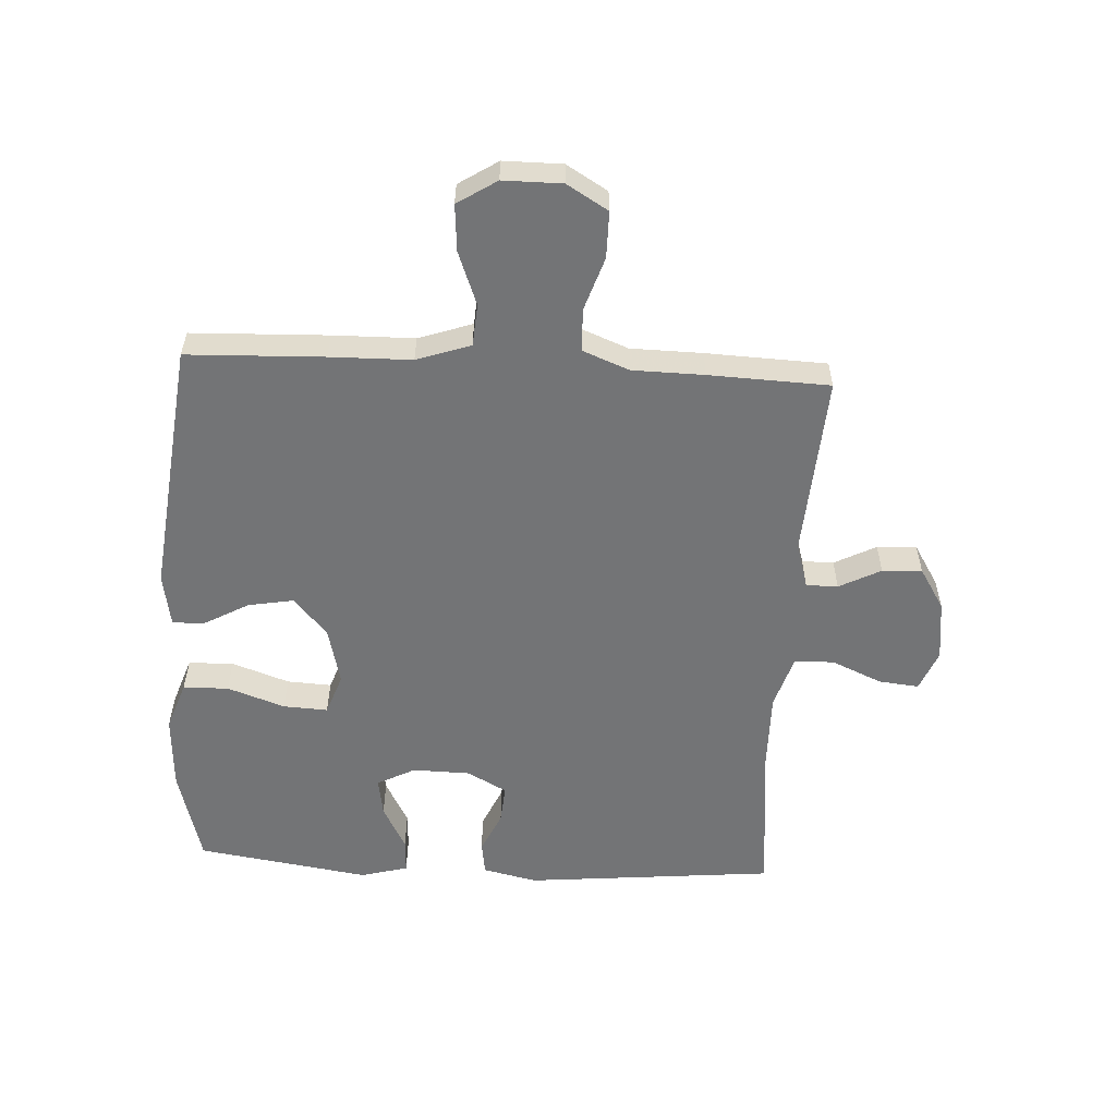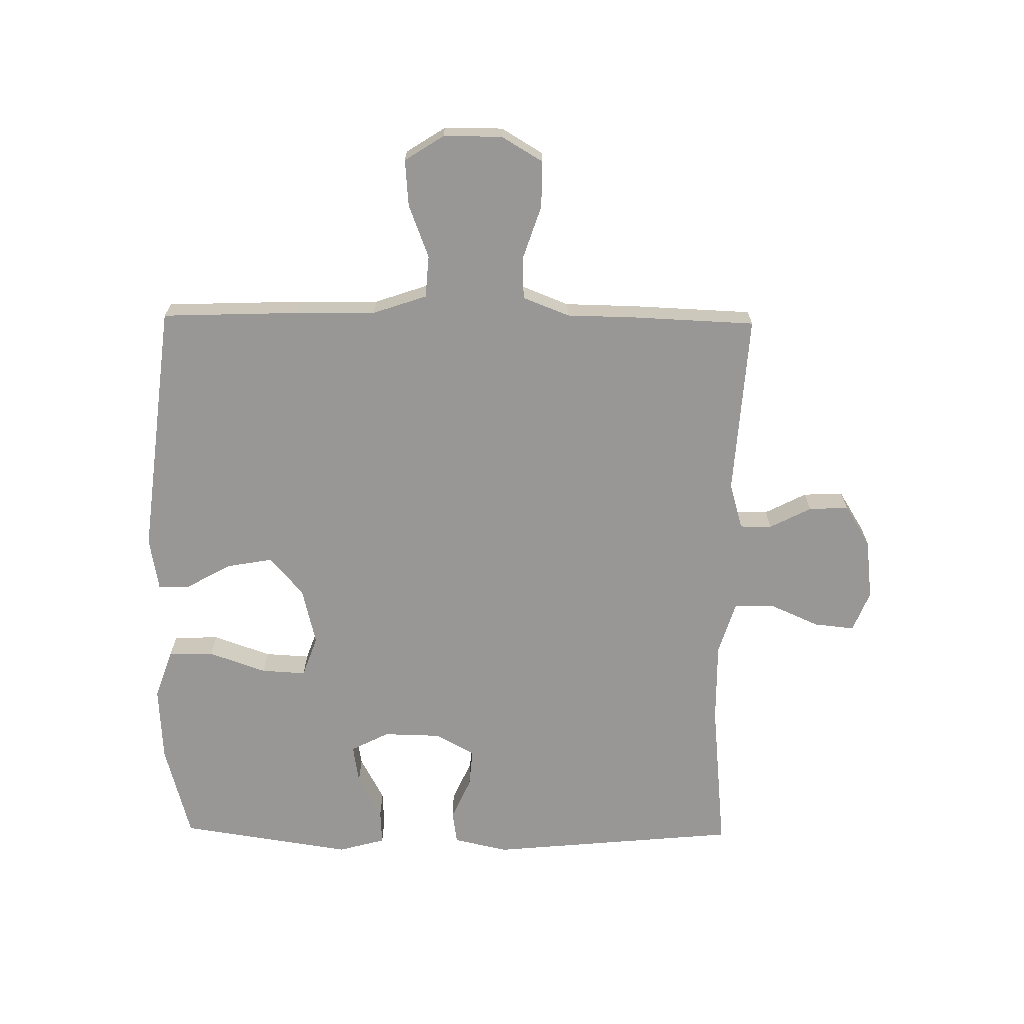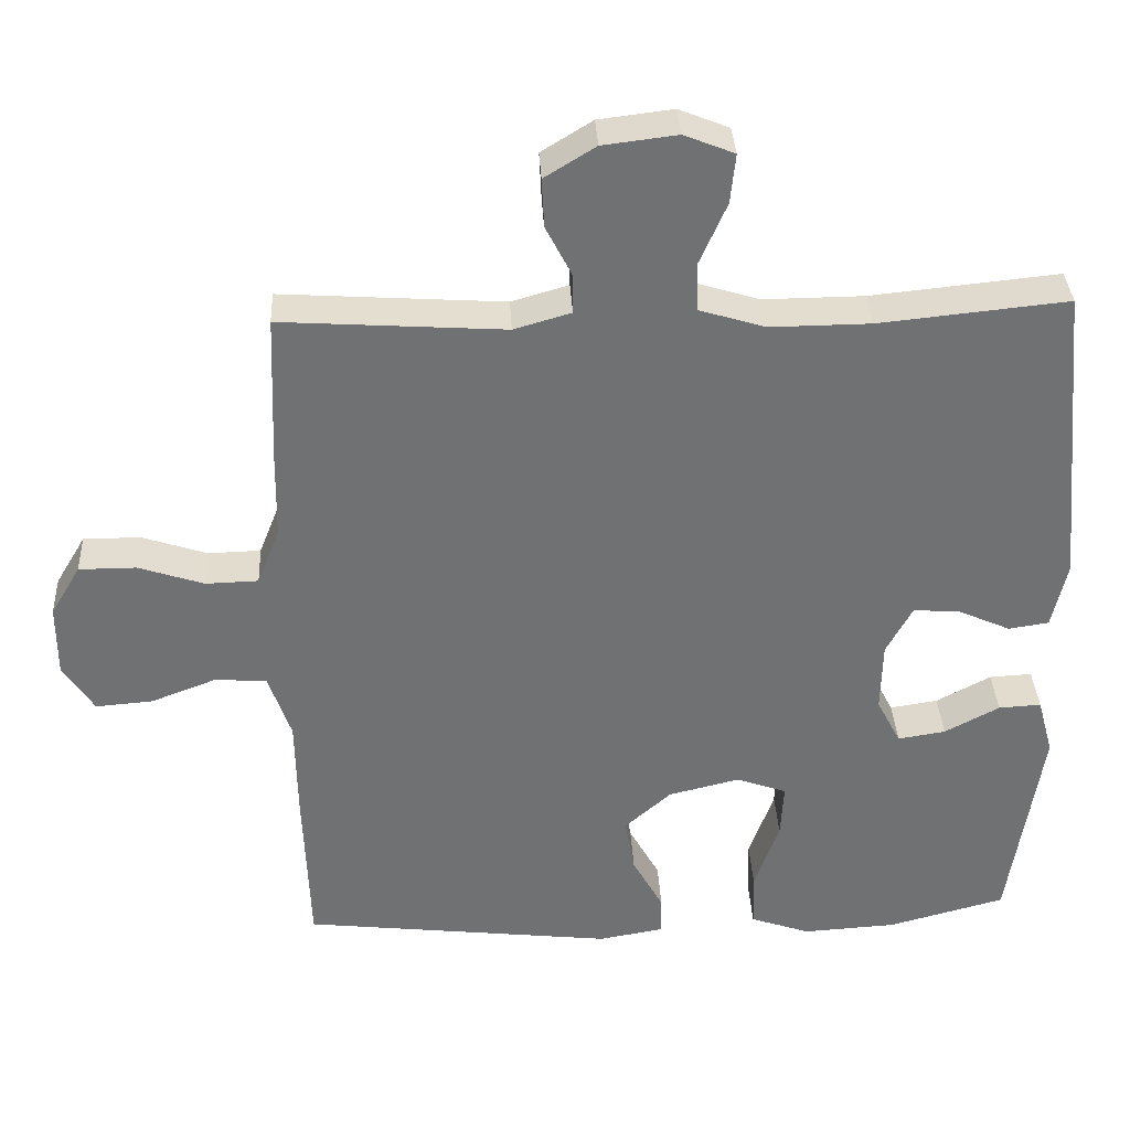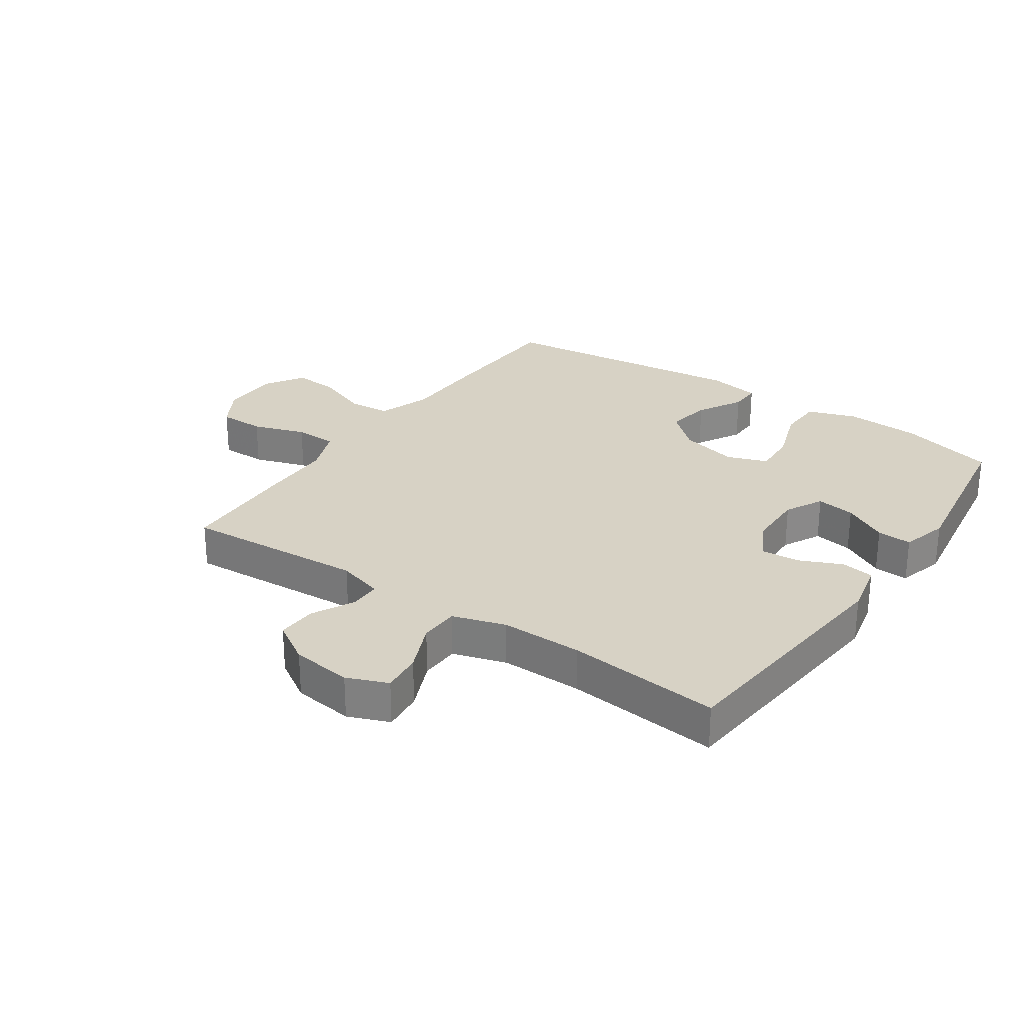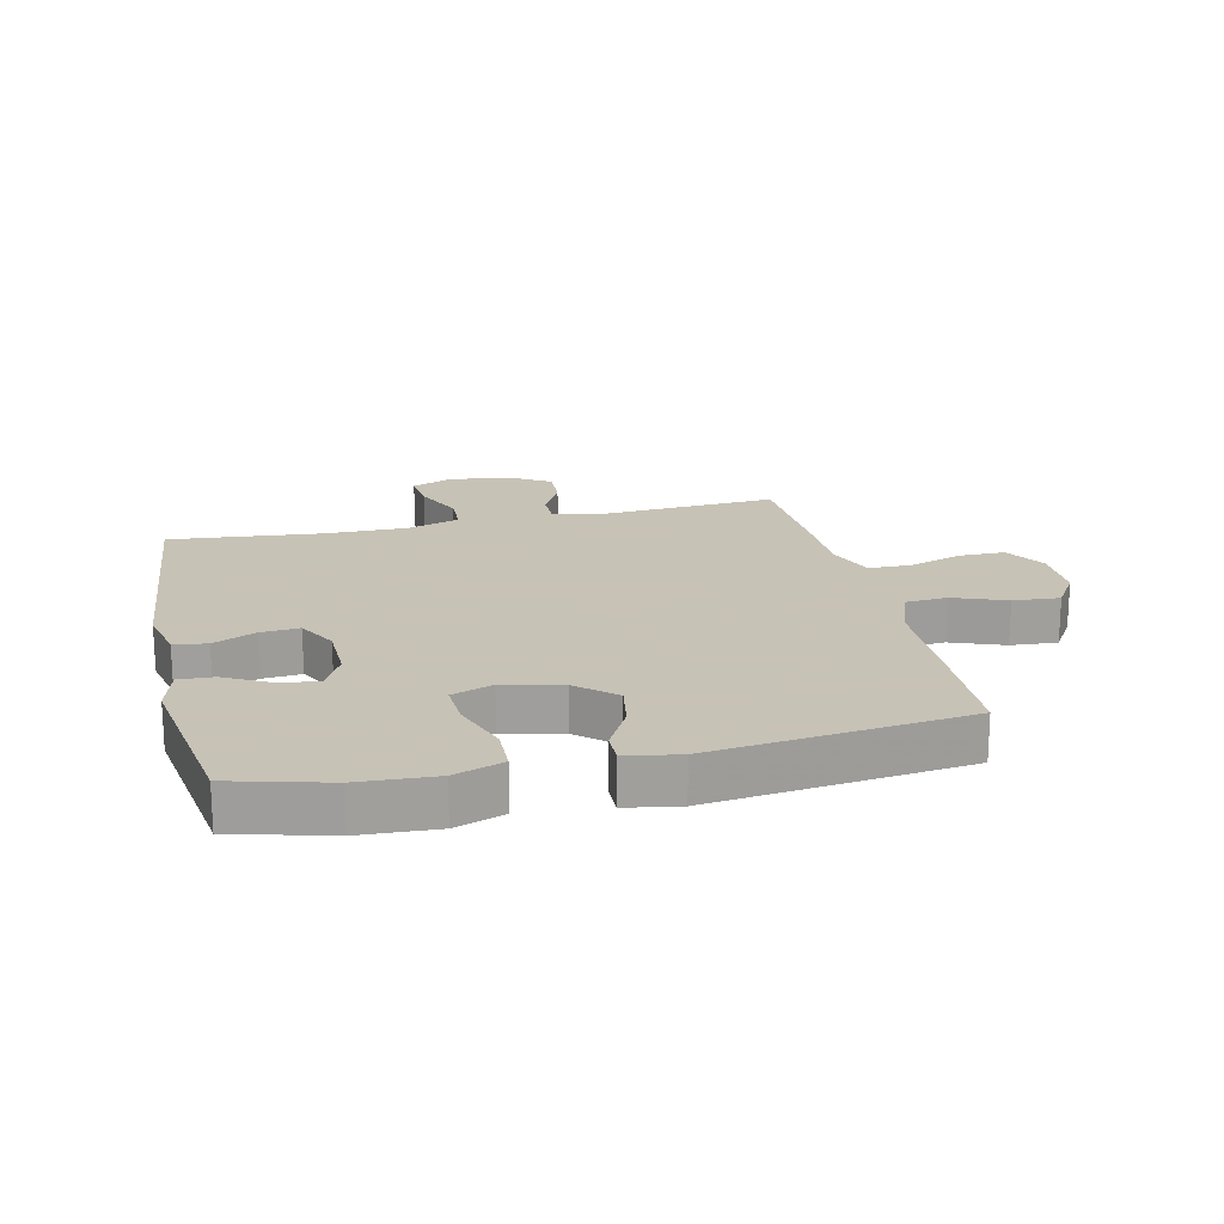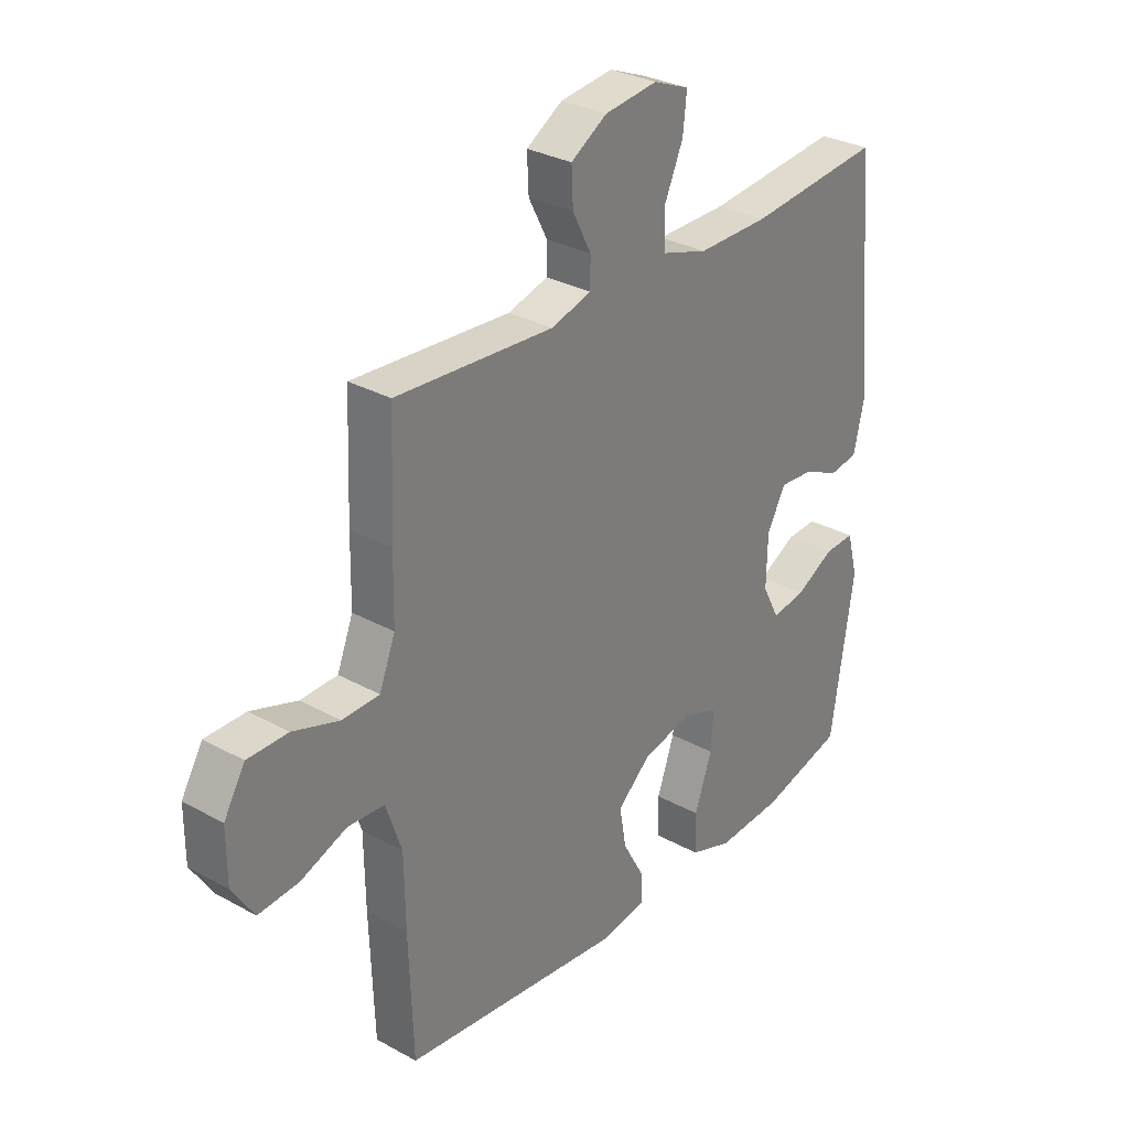
<metadata>
{"format":"obj","ext":"obj","renderer":"f3d","projection":"perspective","resolution":1024,"background":"white","views":[{"elev":-56.2,"azim":-93.1,"up":"+Y"},{"elev":-68.3,"azim":-90.8,"up":"+Y"},{"elev":35.1,"azim":-3.0,"up":"+Z"},{"elev":27.5,"azim":34.6,"up":"+Y"},{"elev":19.1,"azim":167.0,"up":"+Y"},{"elev":30.4,"azim":-51.3,"up":"+Z"}]}
</metadata>
<code>
v 0.5 0.07 -0.5
v 0.343 0.07 -0.542
v 0.218 0.07 -0.549
v 0.138 0.07 -0.521
v 0.136 0.07 -0.447
v 0.169 0.07 -0.353
v 0.173 0.07 -0.28
v 0.106 0.07 -0.256
v 0.011 0.07 -0.279
v -0.051 0.07 -0.334
v -0.038 0.07 -0.408
v 0.003 0.07 -0.482
v 0.004 0.07 -0.534
v -0.083 0.07 -0.549
v -0.5 0.07 -0.5
v -0.508 0.07 -0.277
v -0.51 0.07 -0.144
v -0.54 0.07 -0.056
v -0.609 0.07 -0.051
v -0.696 0.07 -0.084
v -0.772 0.07 -0.09
v -0.813 0.07 -0.026
v -0.813 0.07 0.07
v -0.773 0.07 0.137
v -0.697 0.07 0.137
v -0.61 0.07 0.108
v -0.54 0.07 0.11
v -0.51 0.07 0.186
v -0.508 0.07 0.303
v -0.5 0.07 0.5
v -0.203 0.07 0.48
v -0.127 0.07 0.502
v -0.127 0.07 0.554
v -0.162 0.07 0.622
v -0.165 0.07 0.687
v -0.097 0.07 0.729
v 0.002 0.07 0.741
v 0.069 0.07 0.714
v 0.062 0.07 0.648
v 0.026 0.07 0.566
v 0.028 0.07 0.501
v 0.115 0.07 0.474
v 0.249 0.07 0.475
v 0.5 0.07 0.5
v 0.539 0.07 0.09
v 0.519 0.07 0.001
v 0.465 0.07 -0.007
v 0.396 0.07 0.024
v 0.333 0.07 0.029
v 0.298 0.07 -0.036
v 0.296 0.07 -0.13
v 0.328 0.07 -0.192
v 0.392 0.07 -0.182
v 0.465 0.07 -0.143
v 0.522 0.07 -0.14
v 0.543 0.07 -0.217
v 0.5 0 -0.5
v 0.343 0 -0.542
v 0.218 0 -0.549
v 0.138 0 -0.521
v 0.136 0 -0.447
v 0.169 0 -0.353
v 0.173 0 -0.28
v 0.106 0 -0.256
v 0.011 0 -0.279
v -0.051 0 -0.334
v -0.038 0 -0.408
v 0.003 0 -0.482
v 0.004 0 -0.534
v -0.083 0 -0.549
v -0.5 0 -0.5
v -0.508 0 -0.277
v -0.51 0 -0.144
v -0.54 0 -0.056
v -0.609 0 -0.051
v -0.696 0 -0.084
v -0.772 0 -0.09
v -0.813 0 -0.026
v -0.813 0 0.07
v -0.773 0 0.137
v -0.697 0 0.137
v -0.61 0 0.108
v -0.54 0 0.11
v -0.51 0 0.186
v -0.508 0 0.303
v -0.5 0 0.5
v -0.203 0 0.48
v -0.127 0 0.502
v -0.127 0 0.554
v -0.162 0 0.622
v -0.165 0 0.687
v -0.097 0 0.729
v 0.002 0 0.741
v 0.069 0 0.714
v 0.062 0 0.648
v 0.026 0 0.566
v 0.028 0 0.501
v 0.115 0 0.474
v 0.249 0 0.475
v 0.5 0 0.5
v 0.539 0 0.09
v 0.519 0 0.001
v 0.465 0 -0.007
v 0.396 0 0.024
v 0.333 0 0.029
v 0.298 0 -0.036
v 0.296 0 -0.13
v 0.328 0 -0.192
v 0.392 0 -0.182
v 0.465 0 -0.143
v 0.522 0 -0.14
v 0.543 0 -0.217
f 53 54 55 56
f 52 53 56 1
f 45 46 47 48
f 43 44 45 48
f 42 43 48 49
f 41 42 49 50
f 37 38 39 40
f 37 40 41
f 36 37 41
f 33 34 35 36
f 32 33 36 41
f 31 32 41 50
f 28 29 30 31
f 27 28 31 50
f 23 24 25 26
f 19 20 21 22
f 18 19 22 23
f 14 15 16 17
f 14 17 18
f 11 12 13 14
f 10 11 14 18
f 9 10 18
f 8 9 18 23
f 3 4 5 6
f 3 6 7
f 52 1 2 3
f 51 52 3 7
f 8 23 26 27
f 27 50 51
f 7 8 27 51
f 112 111 110 109
f 57 112 109 108
f 104 103 102 101
f 104 101 100 99
f 105 104 99 98
f 106 105 98 97
f 96 95 94 93
f 97 96 93
f 97 93 92
f 92 91 90 89
f 97 92 89 88
f 106 97 88 87
f 87 86 85 84
f 106 87 84 83
f 82 81 80 79
f 78 77 76 75
f 79 78 75 74
f 73 72 71 70
f 74 73 70
f 70 69 68 67
f 74 70 67 66
f 74 66 65
f 79 74 65 64
f 62 61 60 59
f 63 62 59
f 59 58 57 108
f 63 59 108 107
f 83 82 79 64
f 107 106 83
f 107 83 64 63
f 1 57 58 2
f 2 58 59 3
f 3 59 60 4
f 4 60 61 5
f 5 61 62 6
f 6 62 63 7
f 7 63 64 8
f 8 64 65 9
f 9 65 66 10
f 10 66 67 11
f 11 67 68 12
f 12 68 69 13
f 13 69 70 14
f 14 70 71 15
f 15 71 72 16
f 16 72 73 17
f 17 73 74 18
f 18 74 75 19
f 19 75 76 20
f 20 76 77 21
f 21 77 78 22
f 22 78 79 23
f 23 79 80 24
f 24 80 81 25
f 25 81 82 26
f 26 82 83 27
f 27 83 84 28
f 28 84 85 29
f 29 85 86 30
f 30 86 87 31
f 31 87 88 32
f 32 88 89 33
f 33 89 90 34
f 34 90 91 35
f 35 91 92 36
f 36 92 93 37
f 37 93 94 38
f 38 94 95 39
f 39 95 96 40
f 40 96 97 41
f 41 97 98 42
f 42 98 99 43
f 43 99 100 44
f 44 100 101 45
f 45 101 102 46
f 46 102 103 47
f 47 103 104 48
f 48 104 105 49
f 49 105 106 50
f 50 106 107 51
f 51 107 108 52
f 52 108 109 53
f 53 109 110 54
f 54 110 111 55
f 55 111 112 56
f 56 112 57 1

</code>
